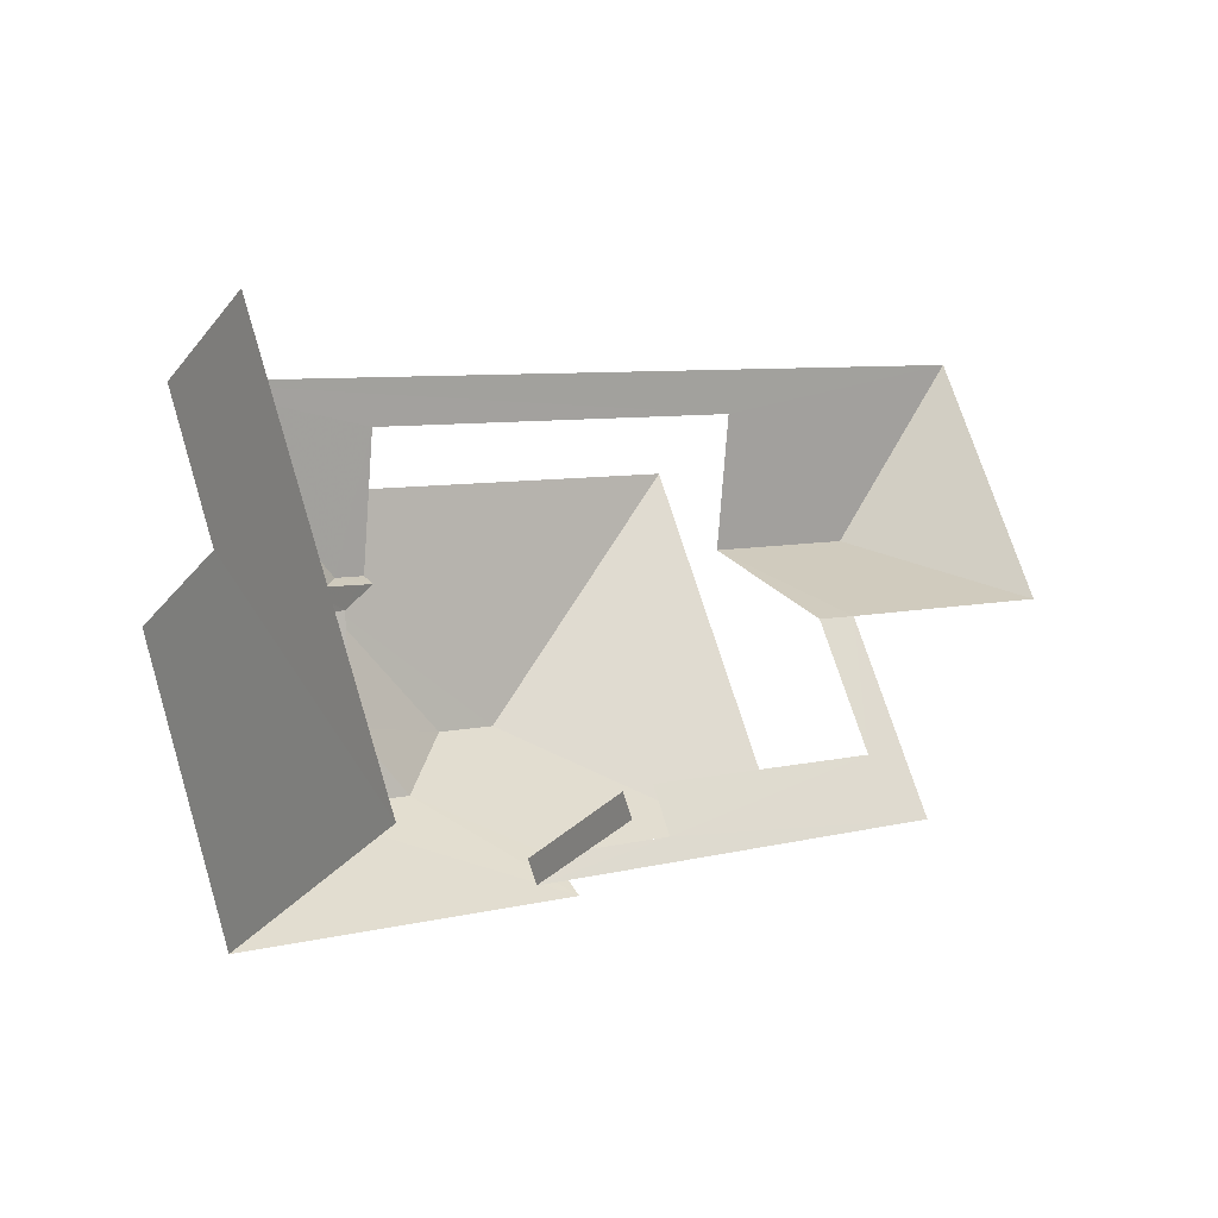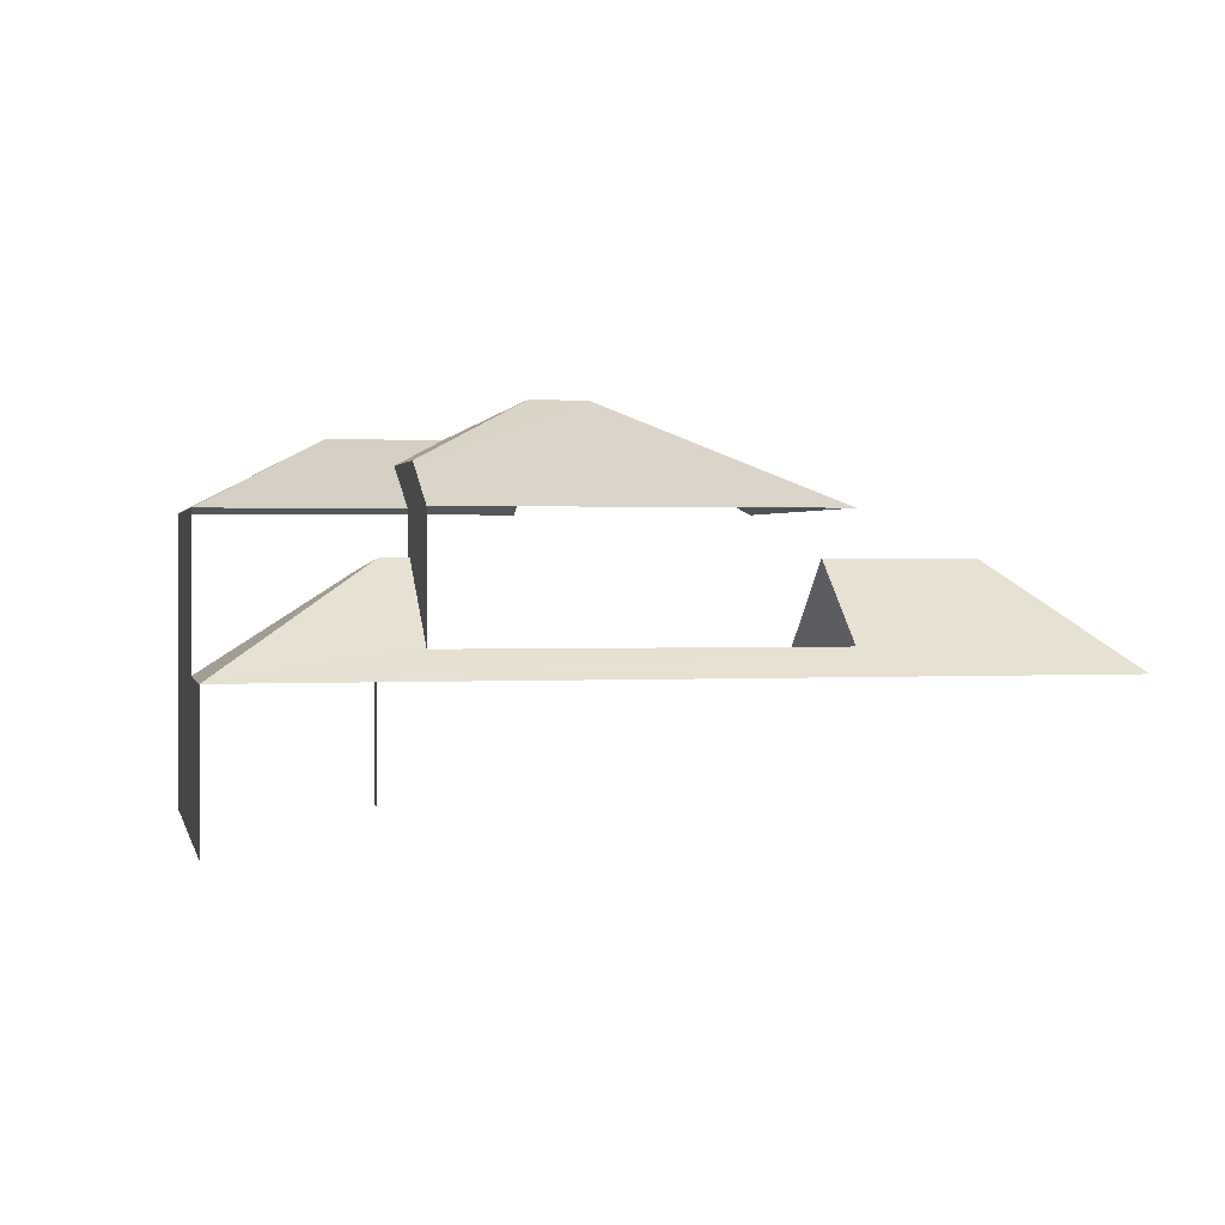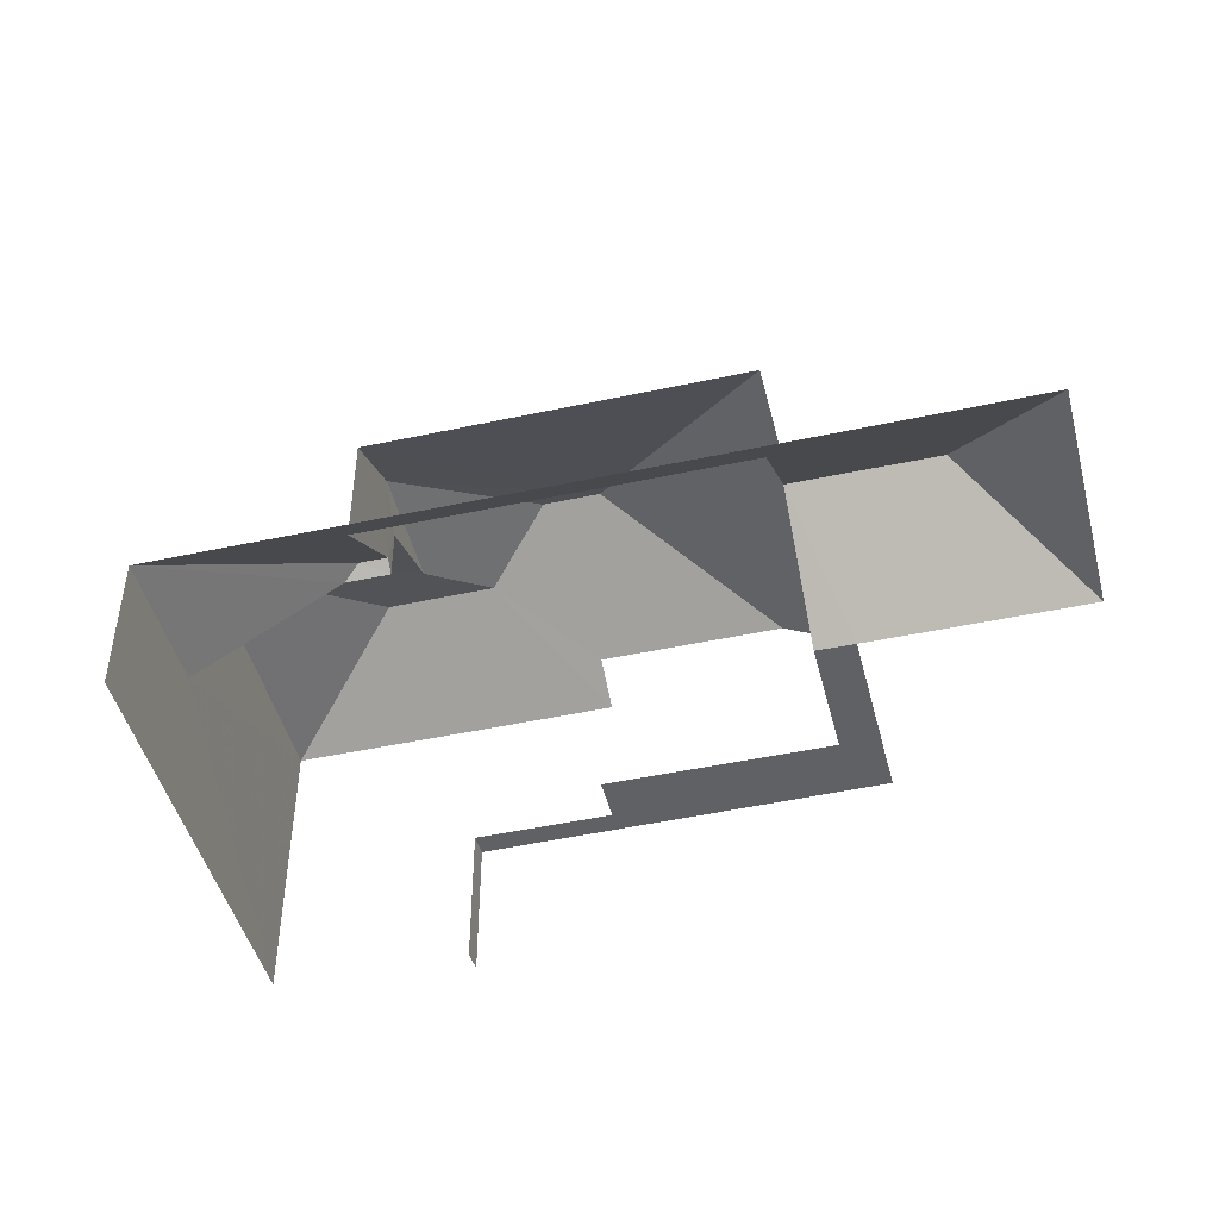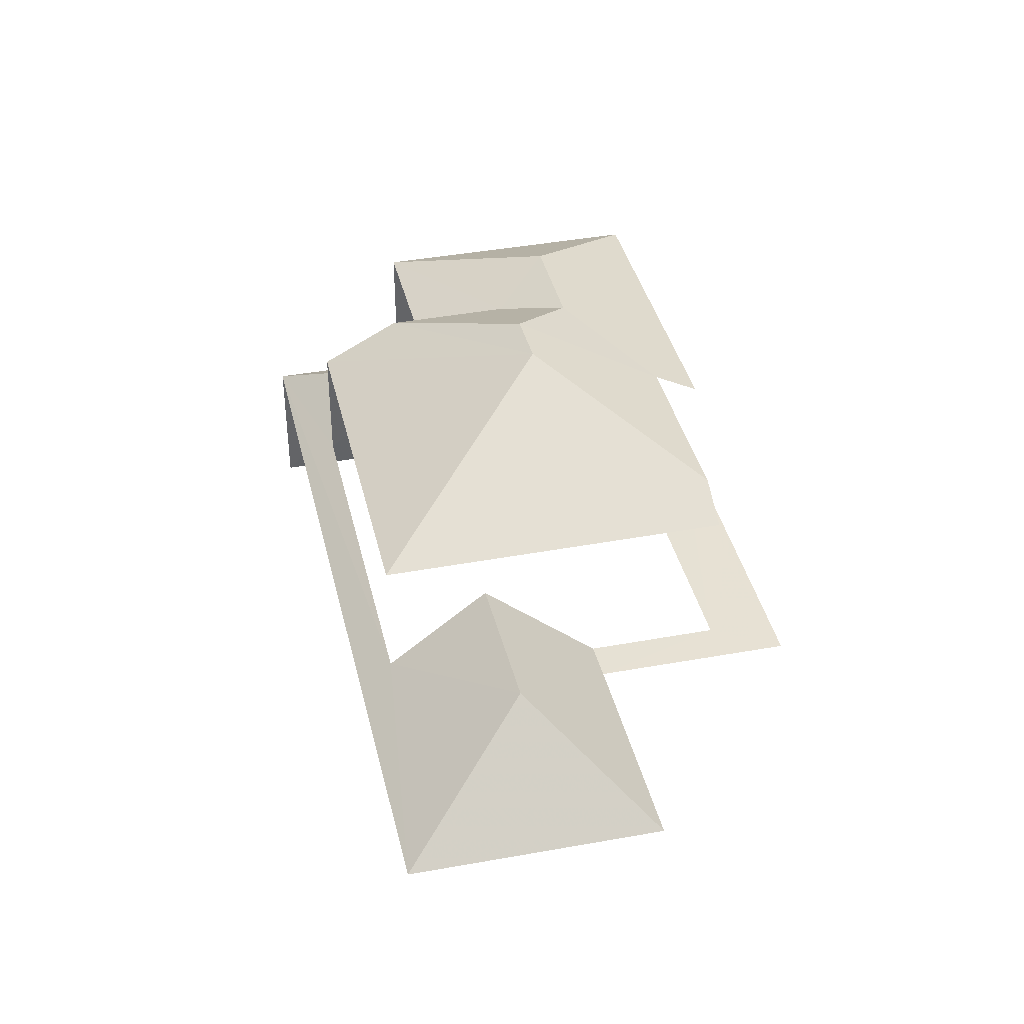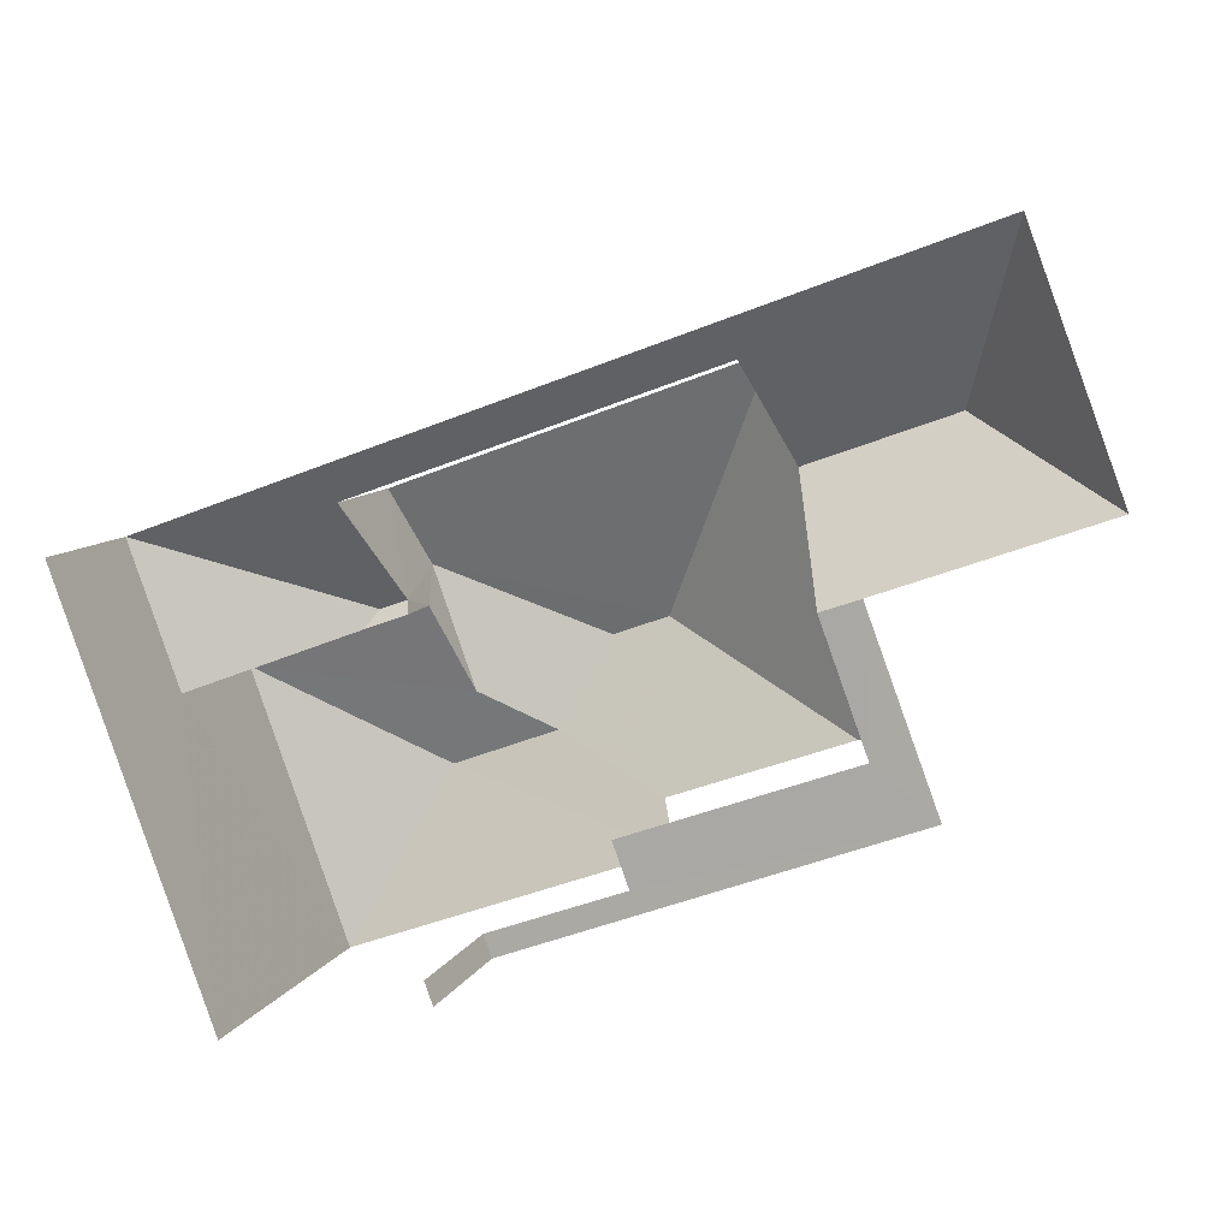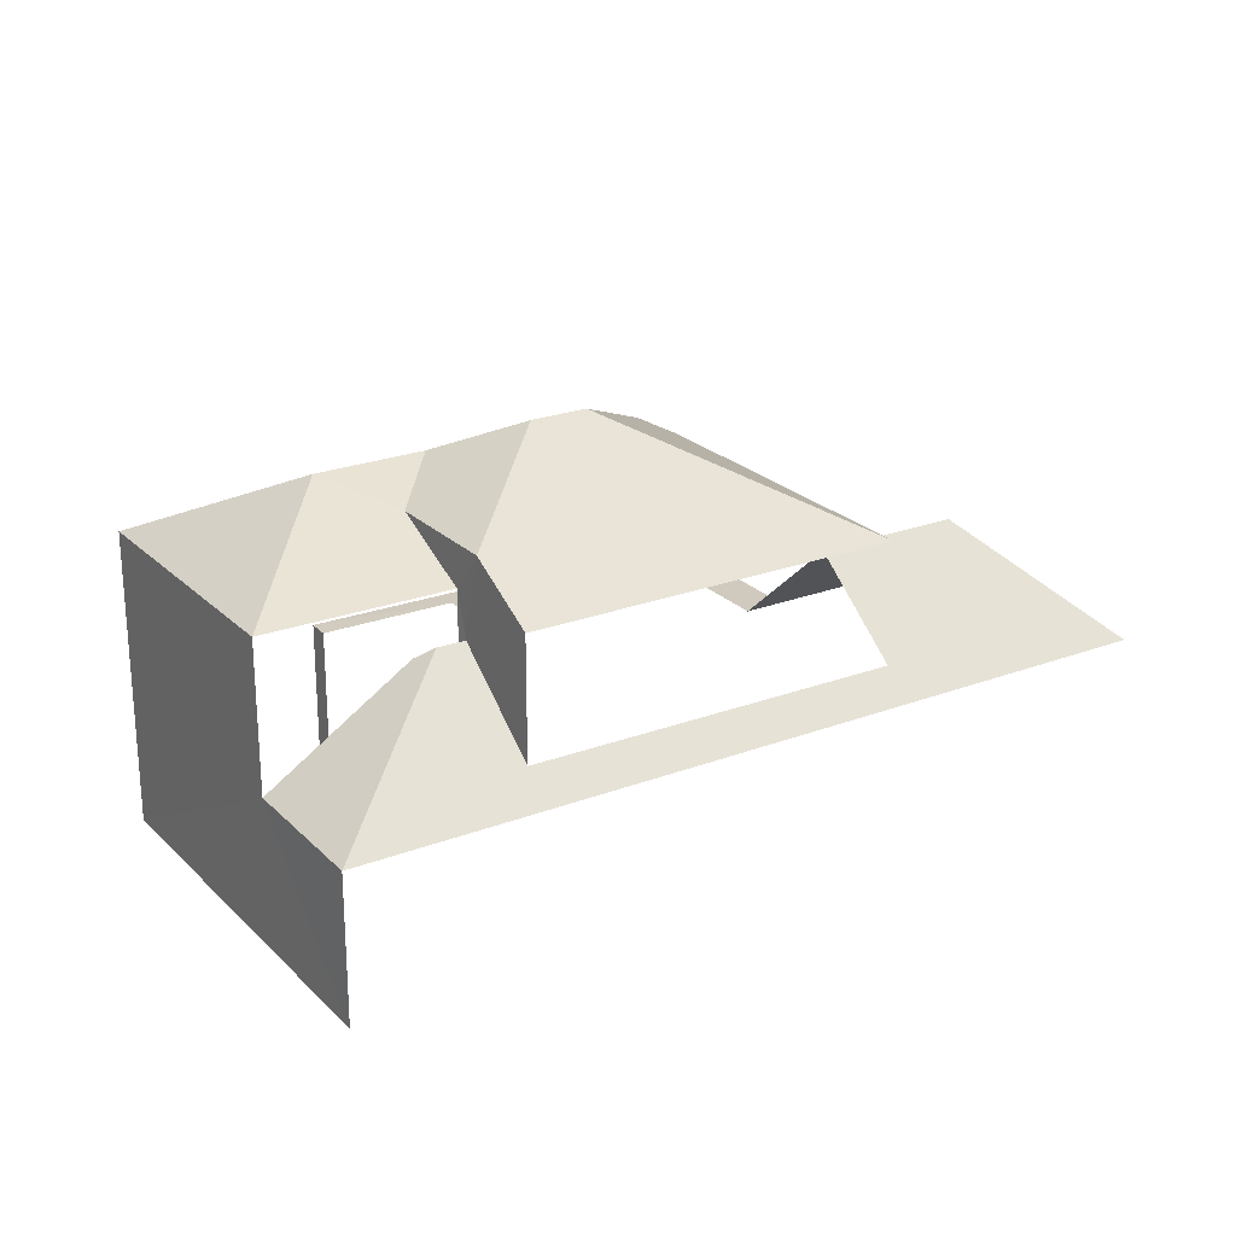
<metadata>
{"format":"obj","ext":"obj","renderer":"f3d","projection":"perspective","resolution":1024,"background":"white","views":[{"elev":-28.6,"azim":149.4,"up":"+Y"},{"elev":1.2,"azim":147.6,"up":"+Z"},{"elev":-46.2,"azim":173.9,"up":"+Z"},{"elev":39.3,"azim":-123.1,"up":"+Z"},{"elev":8.9,"azim":-163.6,"up":"+Y"},{"elev":23.3,"azim":127.3,"up":"+Z"}]}
</metadata>
<code>
v -2.236e+05 -1.279e+05 15.89
v -2.236e+05 -1.279e+05 15.89
v -2.236e+05 -1.279e+05 15.89
v -2.236e+05 -1.279e+05 15.89
v -2.236e+05 -1.279e+05 15.89
v -2.236e+05 -1.279e+05 15.89
v -2.236e+05 -1.279e+05 15.89
v -2.236e+05 -1.279e+05 15.89
v -2.236e+05 -1.279e+05 19.22
v -2.236e+05 -1.279e+05 19.22
v -2.236e+05 -1.279e+05 19.22
v -2.236e+05 -1.279e+05 19.22
v -2.236e+05 -1.279e+05 19.22
v -2.236e+05 -1.279e+05 19.22
v -2.236e+05 -1.279e+05 19.22
v -2.236e+05 -1.279e+05 19.22
v -2.236e+05 -1.279e+05 23.51
v -2.236e+05 -1.279e+05 24.94
v -2.236e+05 -1.279e+05 24.13
v -2.236e+05 -1.279e+05 23.51
v -2.236e+05 -1.279e+05 21.57
v -2.236e+05 -1.279e+05 19.22
v -2.236e+05 -1.279e+05 19.22
v -2.236e+05 -1.279e+05 22.57
v -2.236e+05 -1.279e+05 24.94
v -2.236e+05 -1.279e+05 22.57
v -2.236e+05 -1.279e+05 19.22
v -2.236e+05 -1.279e+05 19.79
v -2.236e+05 -1.279e+05 21.57
v -2.236e+05 -1.279e+05 19.81
v -2.236e+05 -1.279e+05 21.57
v -2.236e+05 -1.279e+05 21.57
v -2.236e+05 -1.279e+05 23.12
v -2.236e+05 -1.279e+05 22.57
v -2.236e+05 -1.279e+05 21.32
v -2.236e+05 -1.279e+05 21.32
v -2.236e+05 -1.279e+05 19.22
v -2.236e+05 -1.279e+05 24.13
v -2.236e+05 -1.279e+05 22.57
v -2.236e+05 -1.279e+05 22.57
v -2.236e+05 -1.279e+05 22.57
v -2.236e+05 -1.279e+05 22.57
v -2.236e+05 -1.279e+05 23.12
f 1 2 3
f 1 3 4
f 2 5 6
f 3 6 7
f 7 6 8
f 2 6 3
f 3 23 4
f 3 14 23
f 30 24 26
f 30 28 24
f 22 1 4
f 23 22 4
f 27 2 1
f 22 27 1
f 6 5 10
f 5 41 10
f 10 42 11
f 10 41 42
f 34 13 33
f 33 16 43
f 33 13 16
f 16 42 43
f 16 11 42
f 12 3 7
f 12 14 3
f 13 34 15
f 31 24 28
f 15 34 31
f 34 24 31
f 36 40 39
f 39 37 36
f 35 40 36
f 12 7 8
f 9 12 8
f 9 10 11
f 9 11 12
f 12 13 14
f 14 13 15
f 11 16 13
f 11 13 12
f 17 18 19
f 17 20 18
f 21 22 23
f 24 25 26
f 25 18 20
f 25 20 26
f 27 22 28
f 28 22 21
f 29 27 30
f 28 21 31
f 29 30 32
f 30 27 28
f 24 33 25
f 24 34 33
f 35 29 32
f 35 36 29
f 36 27 29
f 36 37 27
f 19 38 17
f 17 39 40
f 17 38 39
f 41 38 42
f 33 43 25
f 43 42 19
f 25 43 18
f 43 19 18
f 42 38 19
f 15 31 14
f 31 21 14
f 21 23 14
f 39 38 41
f 39 41 37
f 41 5 37
f 37 2 27
f 37 5 2
f 20 17 40
f 40 35 32
f 30 26 32
f 32 26 20
f 32 20 40
f 6 9 8
f 6 10 9

</code>
